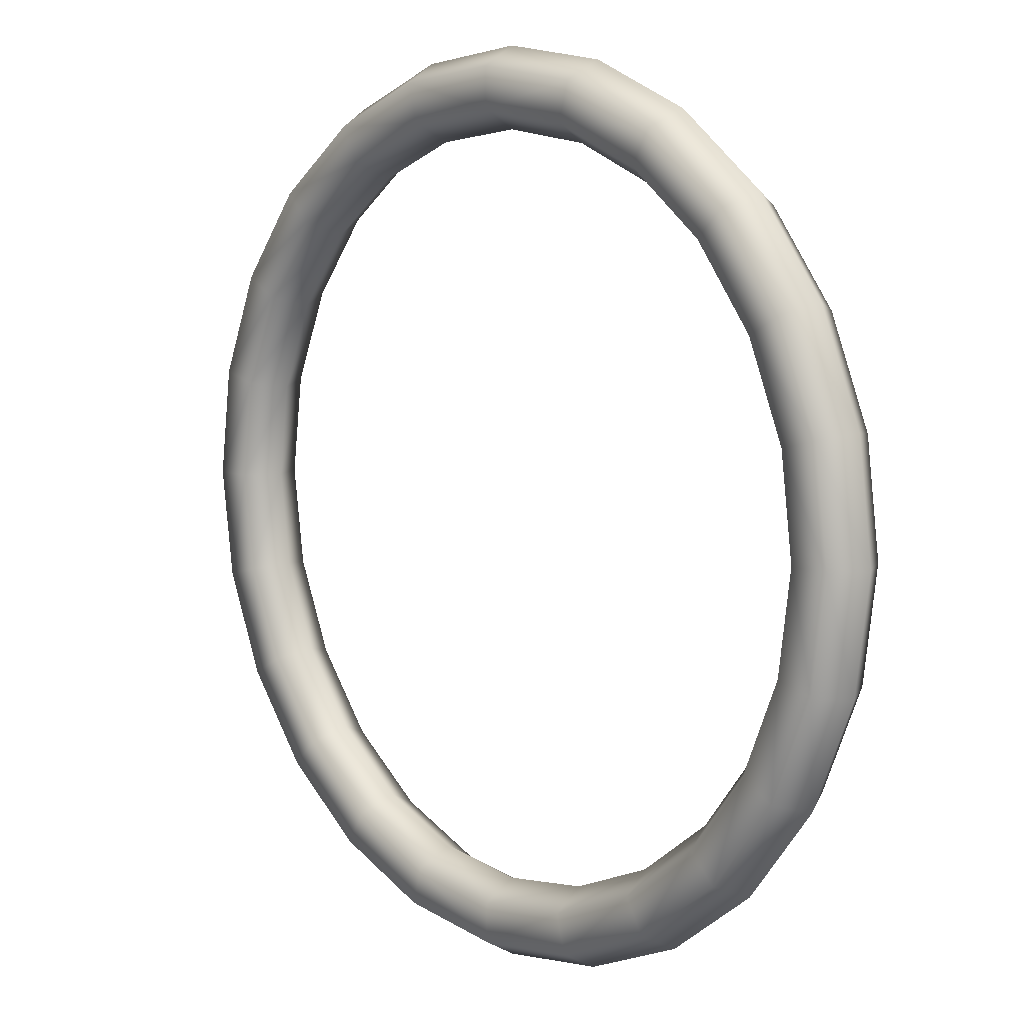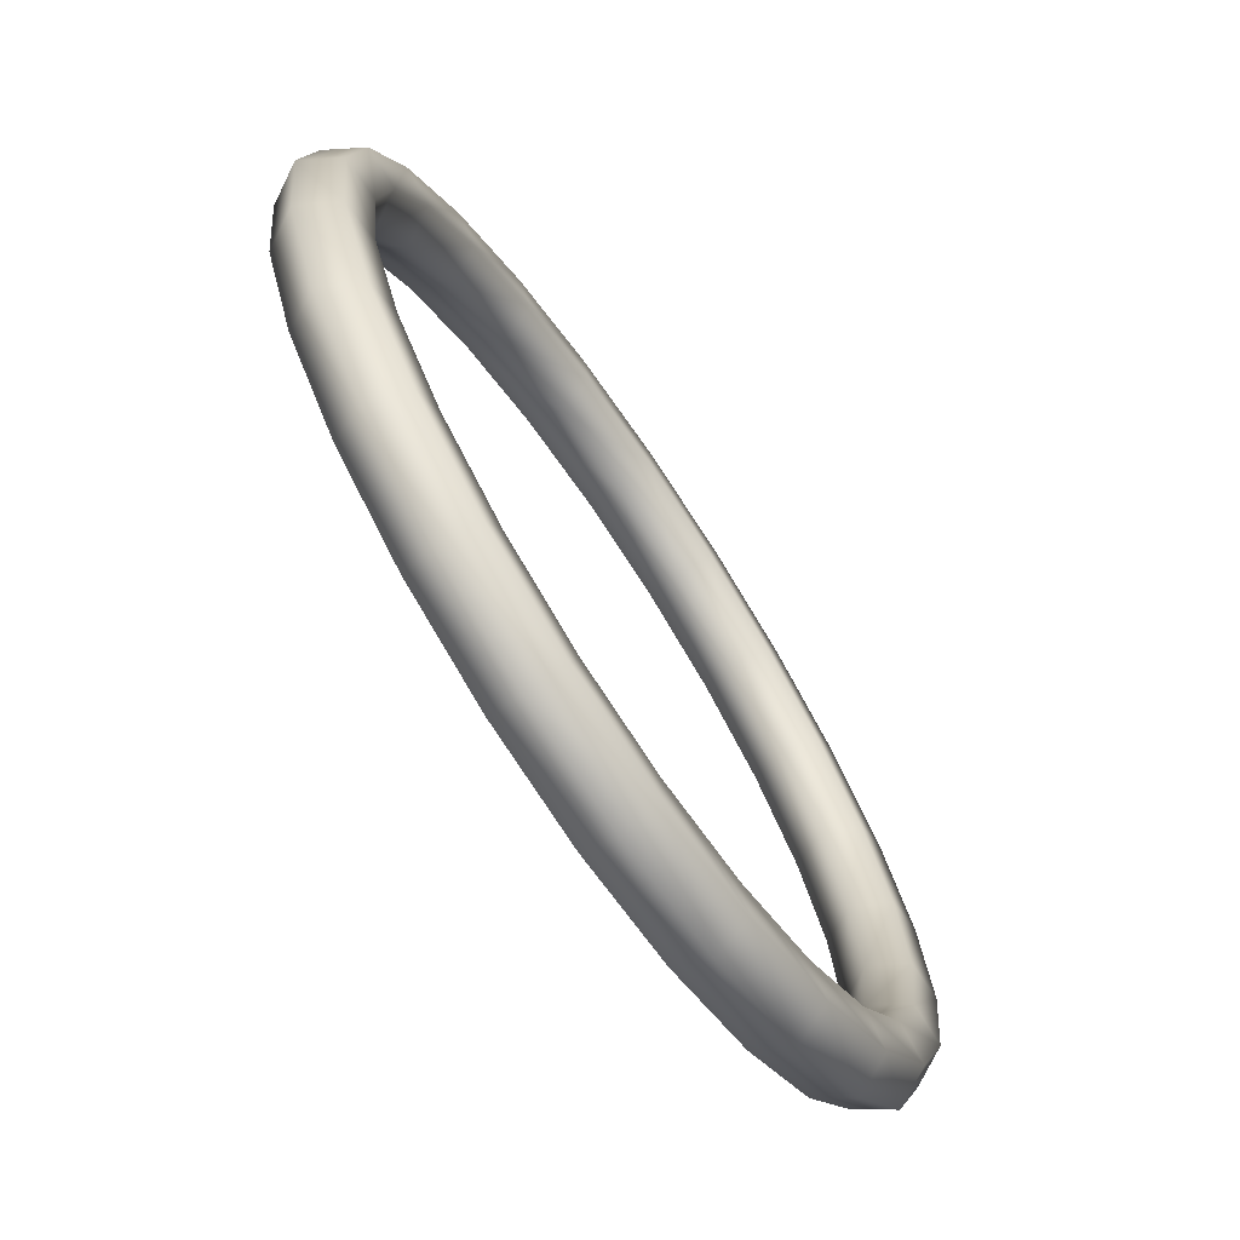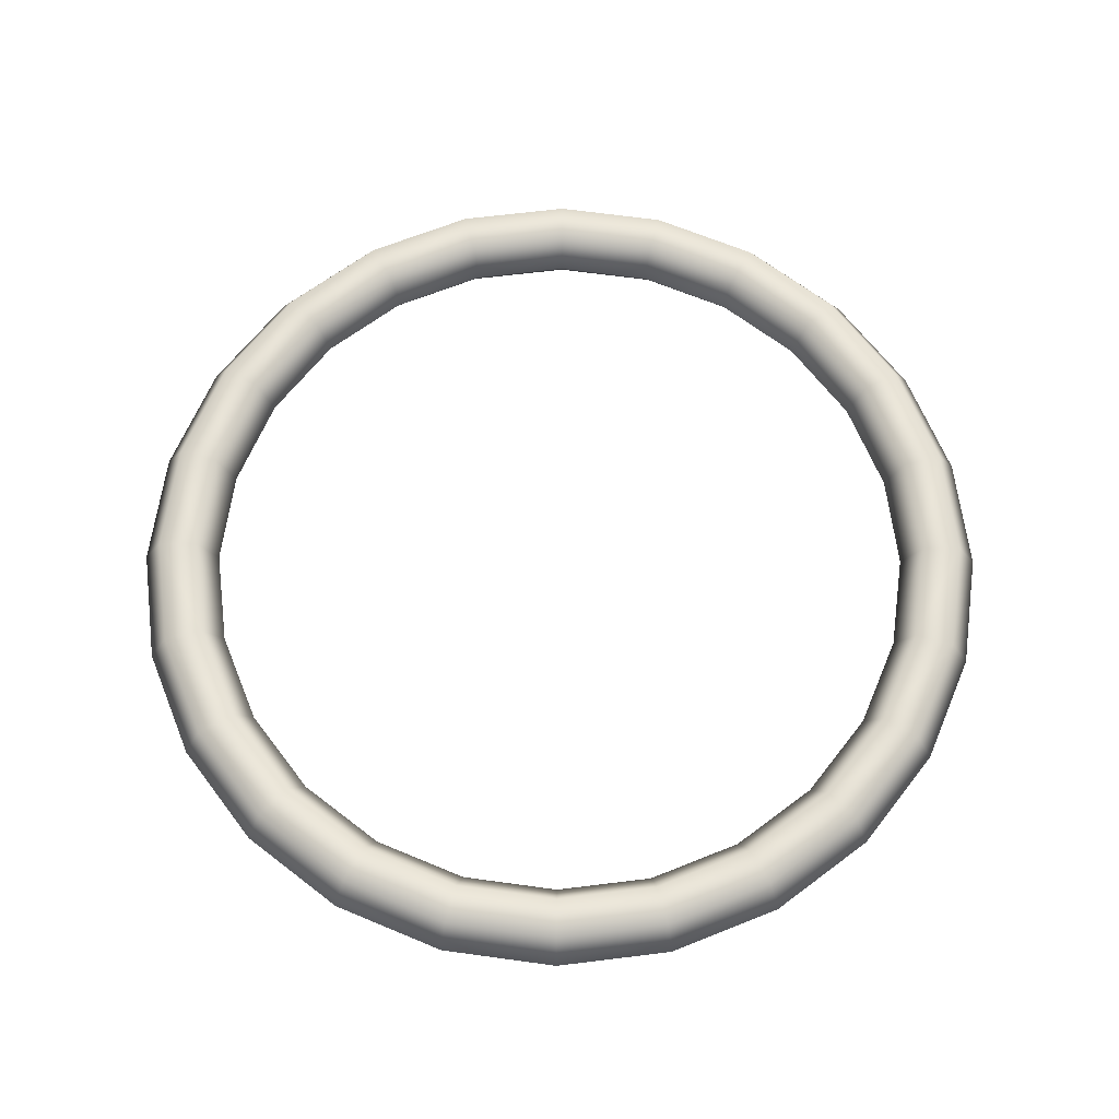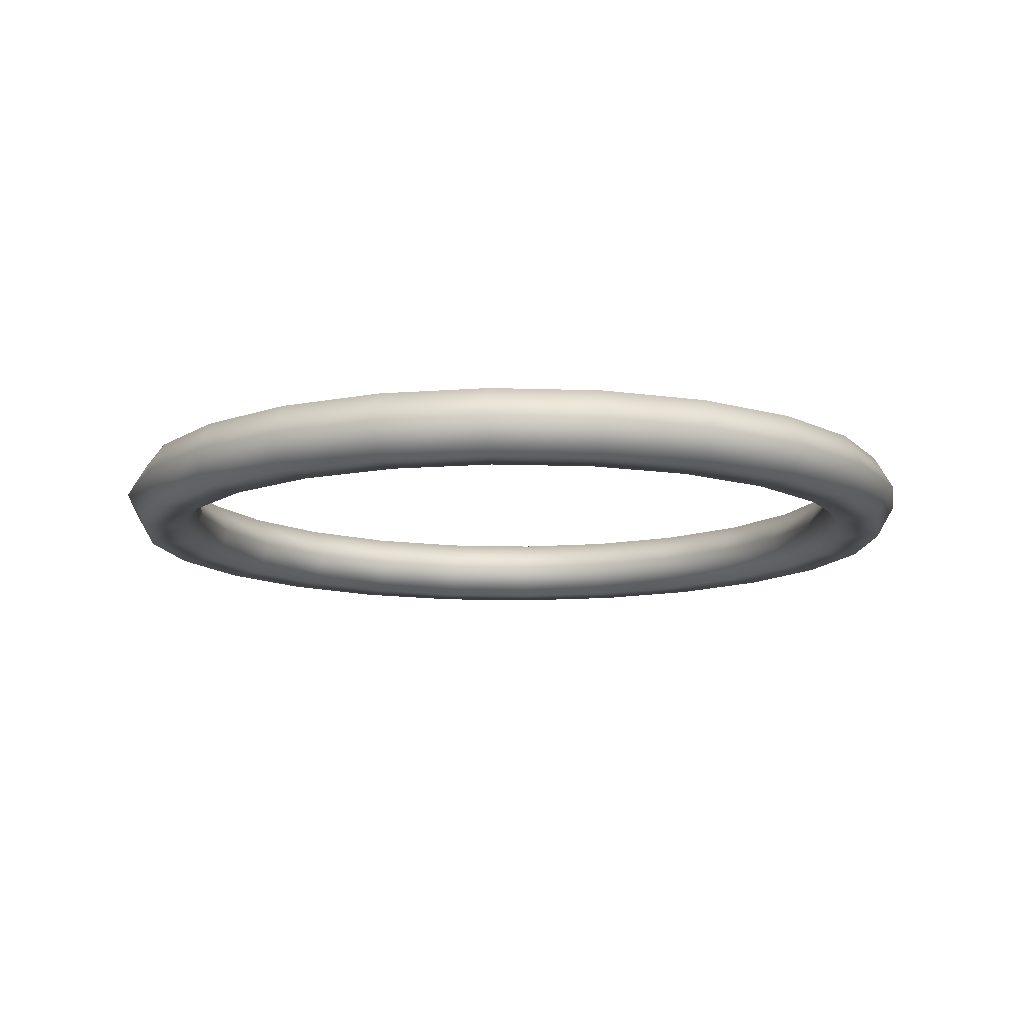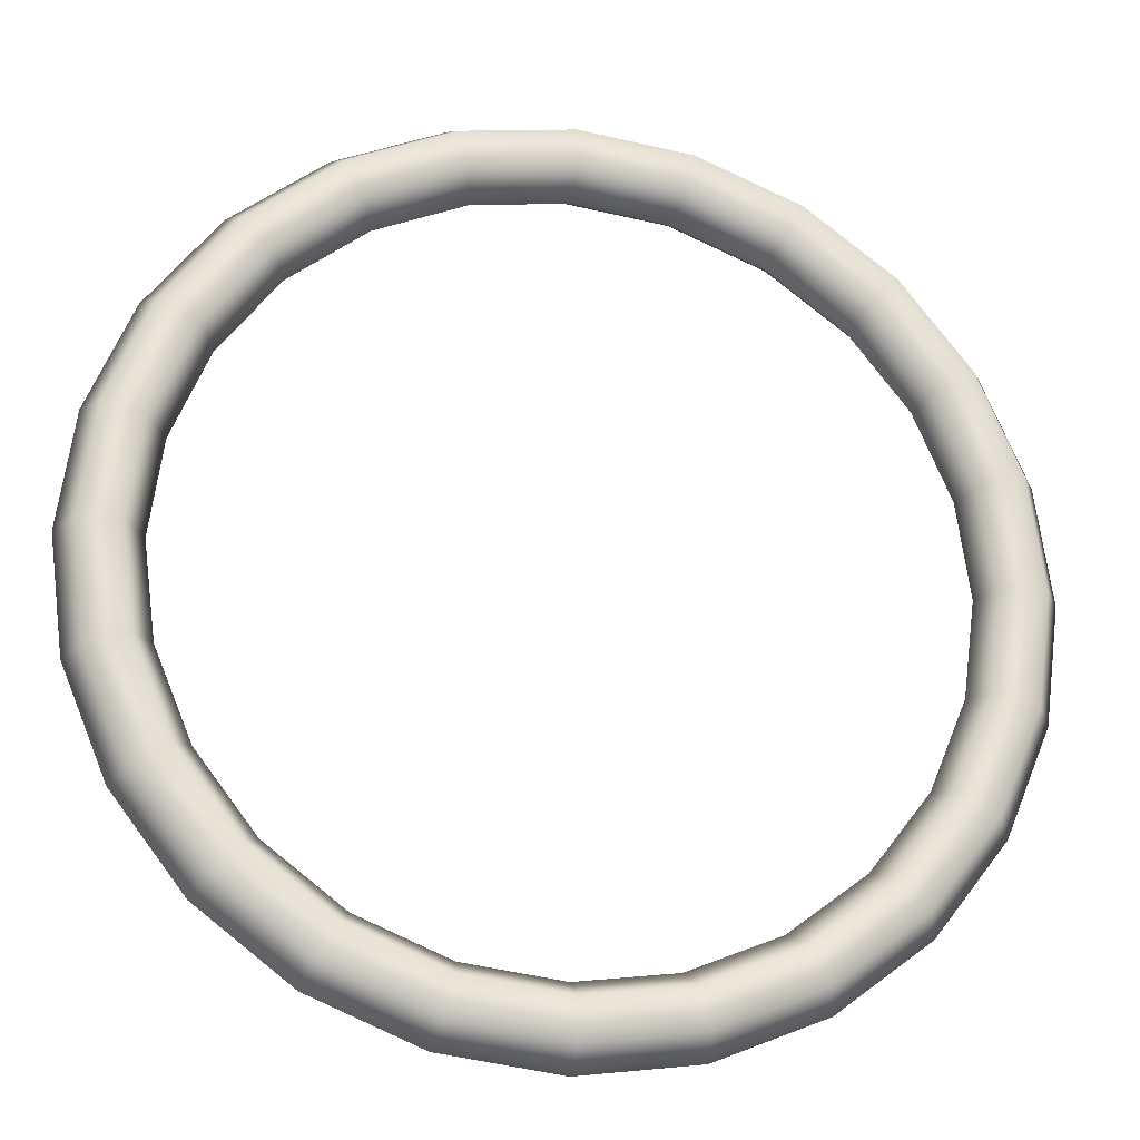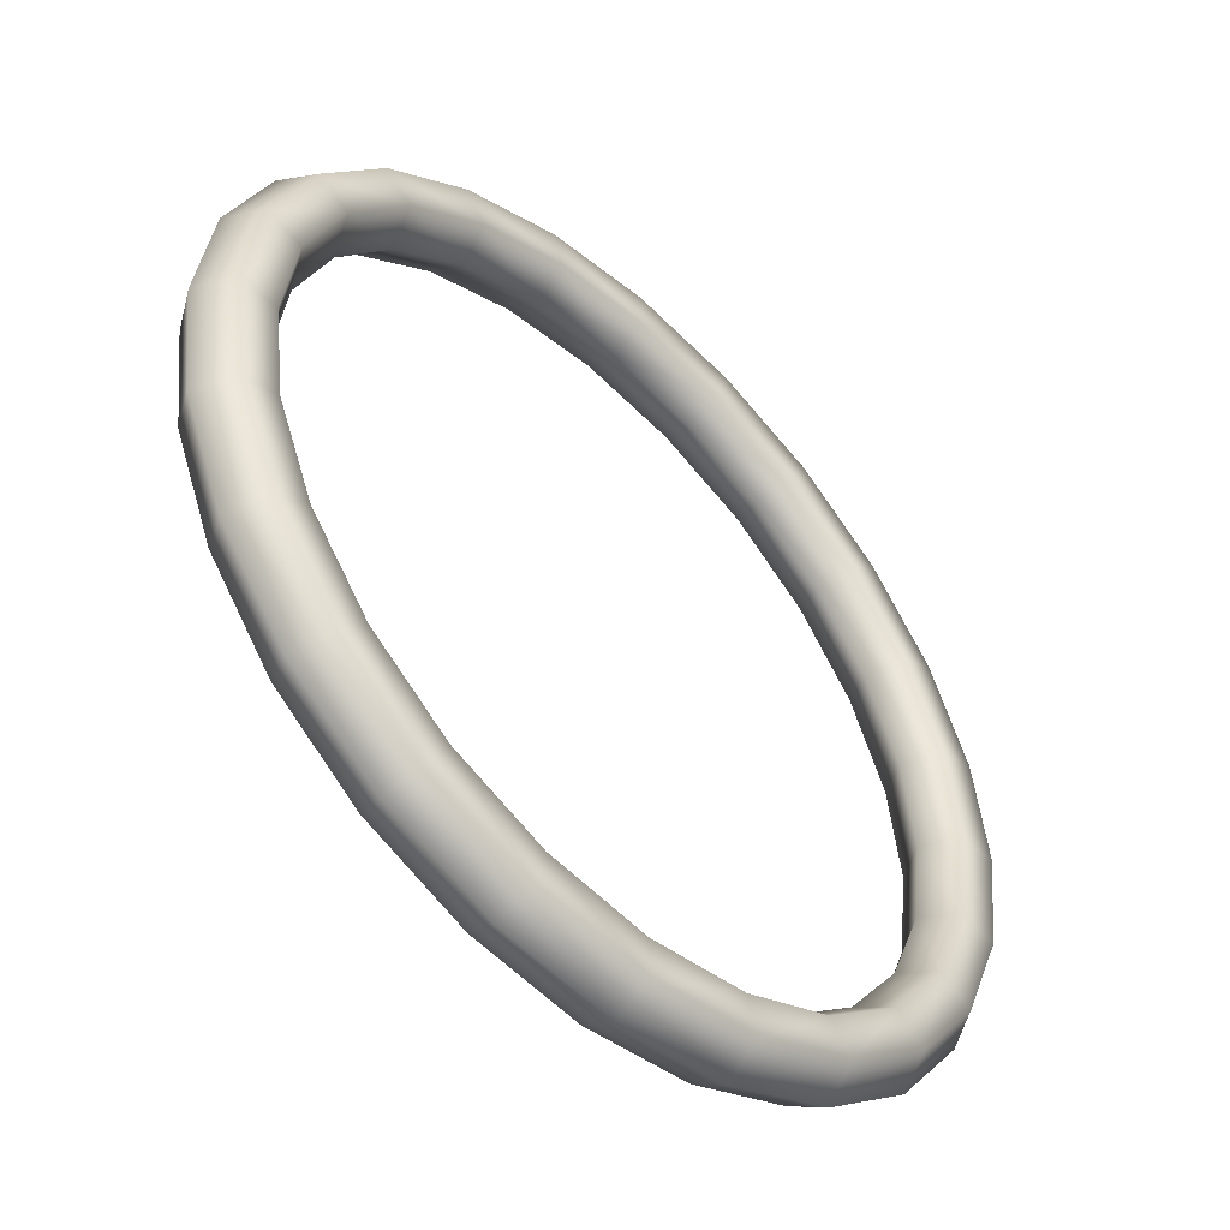
<metadata>
{"format":"obj","ext":"obj","renderer":"f3d","projection":"perspective","resolution":1024,"background":"white","views":[{"elev":8.7,"azim":-132.7,"up":"+Y"},{"elev":-71.1,"azim":-56.2,"up":"+Y"},{"elev":65.3,"azim":30.4,"up":"+Z"},{"elev":-12.0,"azim":-117.0,"up":"+Z"},{"elev":-22.9,"azim":-11.0,"up":"+Y"},{"elev":-50.6,"azim":135.3,"up":"+Y"}]}
</metadata>
<code>
o Go_Fest_Ring
v 0.1457 0.5437 0
v -0 0.5629 0
v -0 0.5929 0.05196
v 0.1534 0.5727 0.05196
v 0.2814 0.4875 0
v -0 0.6529 0.05196
v 0.2964 0.5134 0.05196
v 0.398 0.398 0
v 0.169 0.6306 0.05196
v -0 0.6829 0
v 0.4192 0.4192 0.05196
v 0.4875 0.2814 0
v 0.3264 0.5654 0.05196
v 0.1767 0.6596 0
v -0 0.6529 -0.05196
v 0.5134 0.2964 0.05196
v 0.5437 0.1457 0
v 0.4616 0.4616 0.05196
v 0.3414 0.5914 0
v 0.169 0.6306 -0.05196
v -0 0.5929 -0.05196
v 0.5727 0.1534 0.05196
v 0.5629 0 0
v 0.5654 0.3264 0.05196
v 0.4829 0.4829 0
v 0.3264 0.5654 -0.05196
v 0.1534 0.5727 -0.05196
v -0 0.5629 0
v 0.1457 0.5437 0
v 0.2964 0.5134 -0.05196
v 0.2814 0.4875 0
v 0.5929 0 0.05196
v 0.5437 -0.1457 -0
v 0.6306 0.169 0.05196
v 0.5914 0.3414 0
v 0.4616 0.4616 -0.05196
v 0.4192 0.4192 -0.05196
v 0.398 0.398 0
v 0.5727 -0.1534 0.05196
v 0.4875 -0.2814 -0
v 0.6529 0 0.05196
v 0.6596 0.1767 0
v 0.5654 0.3264 -0.05196
v 0.5134 0.2964 -0.05196
v 0.4875 0.2814 0
v 0.5134 -0.2964 0.05196
v 0.398 -0.398 -0
v 0.6306 -0.169 0.05196
v 0.6829 0 -0
v 0.6306 0.169 -0.05196
v 0.5727 0.1534 -0.05196
v 0.5437 0.1457 0
v 0.4192 -0.4192 0.05196
v 0.2814 -0.4875 -0
v 0.5654 -0.3264 0.05196
v 0.6596 -0.1767 -0
v 0.6529 0 -0.05196
v 0.5929 0 -0.05196
v 0.5629 0 0
v 0.2964 -0.5134 0.05196
v 0.1457 -0.5437 -0
v 0.4616 -0.4616 0.05196
v 0.5914 -0.3414 -0
v 0.6306 -0.169 -0.05196
v 0.5727 -0.1534 -0.05196
v 0.5437 -0.1457 -0
v 0.1534 -0.5727 0.05196
v -0 -0.5629 -0
v -0 -0.5929 0.05196
v 0.3264 -0.5654 0.05196
v 0.169 -0.6306 0.05196
v -0 -0.6529 0.05196
v 0.4829 -0.4829 -0
v 0.5654 -0.3264 -0.05196
v 0.5134 -0.2964 -0.05196
v 0.4875 -0.2814 -0
v 0.3414 -0.5914 -0
v 0.1767 -0.6596 -0
v -0 -0.6829 -0
v 0.4616 -0.4616 -0.05196
v 0.4192 -0.4192 -0.05196
v 0.398 -0.398 -0
v 0.3264 -0.5654 -0.05196
v 0.169 -0.6306 -0.05196
v -0 -0.6529 -0.05196
v 0.2964 -0.5134 -0.05196
v 0.2814 -0.4875 -0
v 0.1534 -0.5727 -0.05196
v -0 -0.5929 -0.05196
v 0.1457 -0.5437 -0
v -0 -0.5629 -0
v -0.1457 0.5437 0
v -0 0.5929 0.05196
v -0 0.5629 0
v -0.1534 0.5727 0.05196
v -0.2814 0.4875 0
v -0 0.6529 0.05196
v -0.2964 0.5134 0.05196
v -0.398 0.398 0
v -0.169 0.6306 0.05196
v -0 0.6829 0
v -0.4192 0.4192 0.05196
v -0.4875 0.2814 0
v -0.3264 0.5654 0.05196
v -0.1767 0.6596 0
v -0 0.6529 -0.05196
v -0.5134 0.2964 0.05196
v -0.5437 0.1457 0
v -0.4616 0.4616 0.05196
v -0.3414 0.5914 0
v -0.169 0.6306 -0.05196
v -0 0.5929 -0.05196
v -0.5727 0.1534 0.05196
v -0.5629 0 0
v -0.5654 0.3264 0.05196
v -0.4829 0.4829 0
v -0.3264 0.5654 -0.05196
v -0.1534 0.5727 -0.05196
v -0 0.5629 0
v -0.1457 0.5437 0
v -0.2964 0.5134 -0.05196
v -0.2814 0.4875 0
v -0.5929 0 0.05196
v -0.5437 -0.1457 -0
v -0.6306 0.169 0.05196
v -0.5914 0.3414 0
v -0.4616 0.4616 -0.05196
v -0.4192 0.4192 -0.05196
v -0.398 0.398 0
v -0.5727 -0.1534 0.05196
v -0.4875 -0.2814 -0
v -0.6529 0 0.05196
v -0.6596 0.1767 0
v -0.5654 0.3264 -0.05196
v -0.5134 0.2964 -0.05196
v -0.4875 0.2814 0
v -0.5134 -0.2964 0.05196
v -0.398 -0.398 -0
v -0.6306 -0.169 0.05196
v -0.6829 0 -0
v -0.6306 0.169 -0.05196
v -0.5727 0.1534 -0.05196
v -0.5437 0.1457 0
v -0.4192 -0.4192 0.05196
v -0.2814 -0.4875 -0
v -0.5654 -0.3264 0.05196
v -0.6596 -0.1767 -0
v -0.6529 0 -0.05196
v -0.5929 0 -0.05196
v -0.5629 0 0
v -0.2964 -0.5134 0.05196
v -0.1457 -0.5437 -0
v -0.4616 -0.4616 0.05196
v -0.5914 -0.3414 -0
v -0.6306 -0.169 -0.05196
v -0.5727 -0.1534 -0.05196
v -0.5437 -0.1457 -0
v -0.1534 -0.5727 0.05196
v -0 -0.5629 -0
v -0 -0.5929 0.05196
v -0.3264 -0.5654 0.05196
v -0.169 -0.6306 0.05196
v -0 -0.6529 0.05196
v -0.4829 -0.4829 -0
v -0.5654 -0.3264 -0.05196
v -0.5134 -0.2964 -0.05196
v -0.4875 -0.2814 -0
v -0.1767 -0.6596 -0
v -0 -0.6829 -0
v -0.3414 -0.5914 -0
v -0.4616 -0.4616 -0.05196
v -0.4192 -0.4192 -0.05196
v -0.398 -0.398 -0
v -0.3264 -0.5654 -0.05196
v -0.169 -0.6306 -0.05196
v -0 -0.6529 -0.05196
v -0.2964 -0.5134 -0.05196
v -0.2814 -0.4875 -0
v -0.1534 -0.5727 -0.05196
v -0 -0.5929 -0.05196
v -0.1457 -0.5437 -0
v -0 -0.5629 -0
f 3 2 1
f 4 3 1
f 4 1 5
f 6 3 4
f 7 4 5
f 7 5 8
f 9 6 4
f 9 4 7
f 10 6 9
f 11 7 8
f 11 8 12
f 13 9 7
f 13 7 11
f 14 10 9
f 14 9 13
f 15 10 14
f 16 11 12
f 16 12 17
f 18 13 11
f 18 11 16
f 19 14 13
f 19 13 18
f 20 15 14
f 20 14 19
f 21 15 20
f 22 16 17
f 22 17 23
f 24 18 16
f 24 16 22
f 25 19 18
f 25 18 24
f 26 20 19
f 26 19 25
f 27 21 20
f 27 20 26
f 28 21 27
f 29 28 27
f 29 27 30
f 30 27 26
f 31 29 30
f 32 22 23
f 32 23 33
f 34 24 22
f 34 22 32
f 35 25 24
f 35 24 34
f 36 26 25
f 30 26 36
f 36 25 35
f 31 30 37
f 37 30 36
f 38 31 37
f 39 32 33
f 39 33 40
f 41 34 32
f 41 32 39
f 42 35 34
f 42 34 41
f 43 36 35
f 37 36 43
f 43 35 42
f 38 37 44
f 44 37 43
f 45 38 44
f 46 39 40
f 46 40 47
f 48 41 39
f 48 39 46
f 49 42 41
f 49 41 48
f 50 43 42
f 44 43 50
f 50 42 49
f 45 44 51
f 51 44 50
f 52 45 51
f 53 46 47
f 53 47 54
f 55 48 46
f 55 46 53
f 56 49 48
f 56 48 55
f 57 50 49
f 51 50 57
f 57 49 56
f 52 51 58
f 58 51 57
f 59 52 58
f 60 53 54
f 60 54 61
f 62 55 53
f 62 53 60
f 63 56 55
f 63 55 62
f 64 57 56
f 58 57 64
f 64 56 63
f 59 58 65
f 65 58 64
f 66 59 65
f 67 60 61
f 67 61 68
f 69 67 68
f 70 62 60
f 70 60 67
f 71 67 69
f 71 70 67
f 72 71 69
f 73 63 62
f 73 62 70
f 74 64 63
f 65 64 74
f 74 63 73
f 66 65 75
f 75 65 74
f 76 66 75
f 77 70 71
f 77 73 70
f 78 71 72
f 78 77 71
f 79 78 72
f 80 74 73
f 75 74 80
f 80 73 77
f 76 75 81
f 81 75 80
f 82 76 81
f 83 80 77
f 83 77 78
f 81 80 83
f 84 78 79
f 84 83 78
f 85 84 79
f 82 81 86
f 86 81 83
f 86 83 84
f 87 82 86
f 88 84 85
f 88 86 84
f 87 86 88
f 89 88 85
f 90 87 88
f 90 88 89
f 91 90 89
f 94 93 92
f 93 95 92
f 92 95 96
f 93 97 95
f 95 98 96
f 96 98 99
f 97 100 95
f 95 100 98
f 97 101 100
f 98 102 99
f 99 102 103
f 100 104 98
f 98 104 102
f 101 105 100
f 100 105 104
f 101 106 105
f 102 107 103
f 103 107 108
f 104 109 102
f 102 109 107
f 105 110 104
f 104 110 109
f 106 111 105
f 105 111 110
f 106 112 111
f 107 113 108
f 108 113 114
f 109 115 107
f 107 115 113
f 110 116 109
f 109 116 115
f 111 117 110
f 110 117 116
f 112 118 111
f 111 118 117
f 112 119 118
f 119 120 118
f 118 120 121
f 118 121 117
f 120 122 121
f 113 123 114
f 114 123 124
f 115 125 113
f 113 125 123
f 116 126 115
f 115 126 125
f 117 127 116
f 117 121 127
f 116 127 126
f 121 122 128
f 121 128 127
f 122 129 128
f 123 130 124
f 124 130 131
f 125 132 123
f 123 132 130
f 126 133 125
f 125 133 132
f 127 134 126
f 127 128 134
f 126 134 133
f 128 129 135
f 128 135 134
f 129 136 135
f 130 137 131
f 131 137 138
f 132 139 130
f 130 139 137
f 133 140 132
f 132 140 139
f 134 141 133
f 134 135 141
f 133 141 140
f 135 136 142
f 135 142 141
f 136 143 142
f 137 144 138
f 138 144 145
f 139 146 137
f 137 146 144
f 140 147 139
f 139 147 146
f 141 148 140
f 141 142 148
f 140 148 147
f 142 143 149
f 142 149 148
f 143 150 149
f 144 151 145
f 145 151 152
f 146 153 144
f 144 153 151
f 147 154 146
f 146 154 153
f 148 155 147
f 148 149 155
f 147 155 154
f 149 150 156
f 149 156 155
f 150 157 156
f 151 158 152
f 152 158 159
f 158 160 159
f 153 161 151
f 151 161 158
f 158 162 160
f 161 162 158
f 162 163 160
f 154 164 153
f 153 164 161
f 155 165 154
f 155 156 165
f 154 165 164
f 156 157 166
f 156 166 165
f 157 167 166
f 162 168 163
f 168 169 163
f 161 170 162
f 164 170 161
f 170 168 162
f 165 171 164
f 165 166 171
f 164 171 170
f 166 167 172
f 166 172 171
f 167 173 172
f 171 174 170
f 170 174 168
f 171 172 174
f 168 175 169
f 174 175 168
f 175 176 169
f 172 173 177
f 172 177 174
f 174 177 175
f 173 178 177
f 175 179 176
f 177 179 175
f 177 178 179
f 179 180 176
f 178 181 179
f 179 181 180
f 181 182 180

</code>
